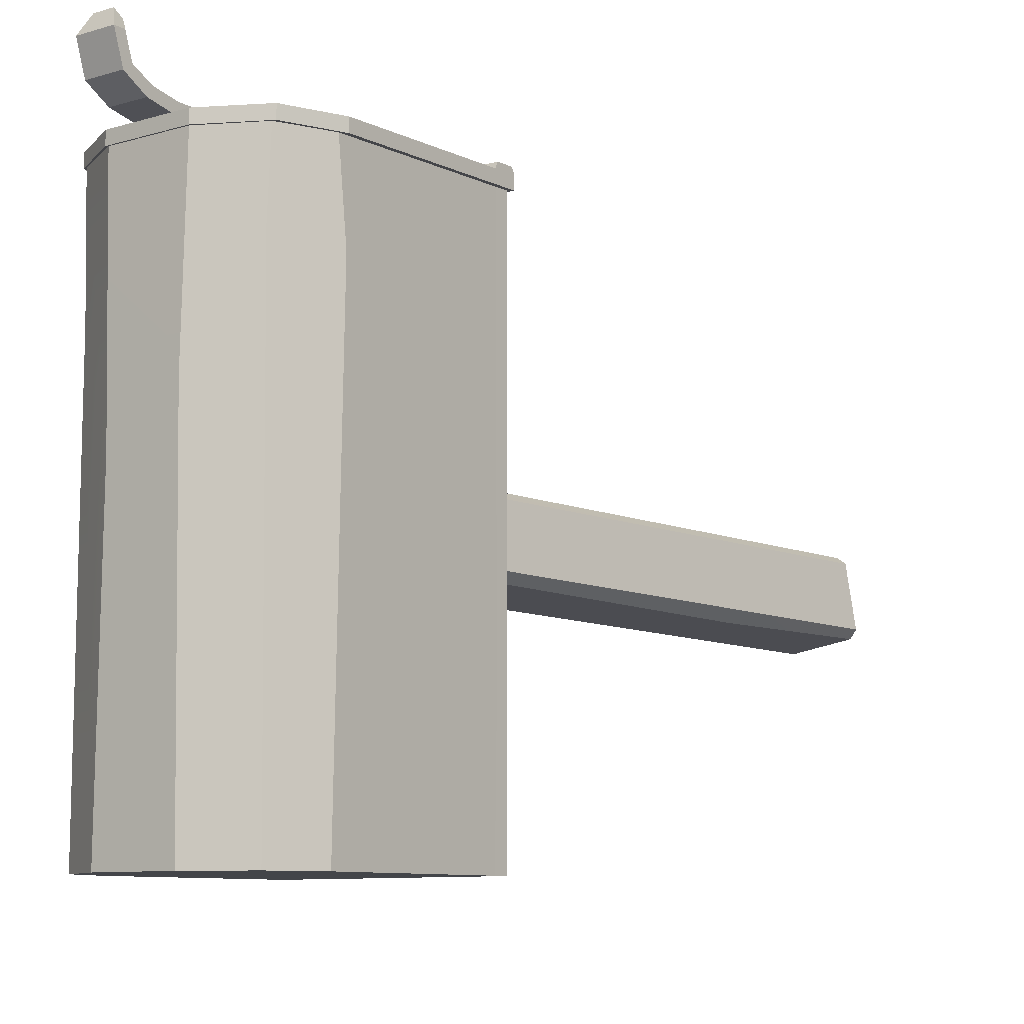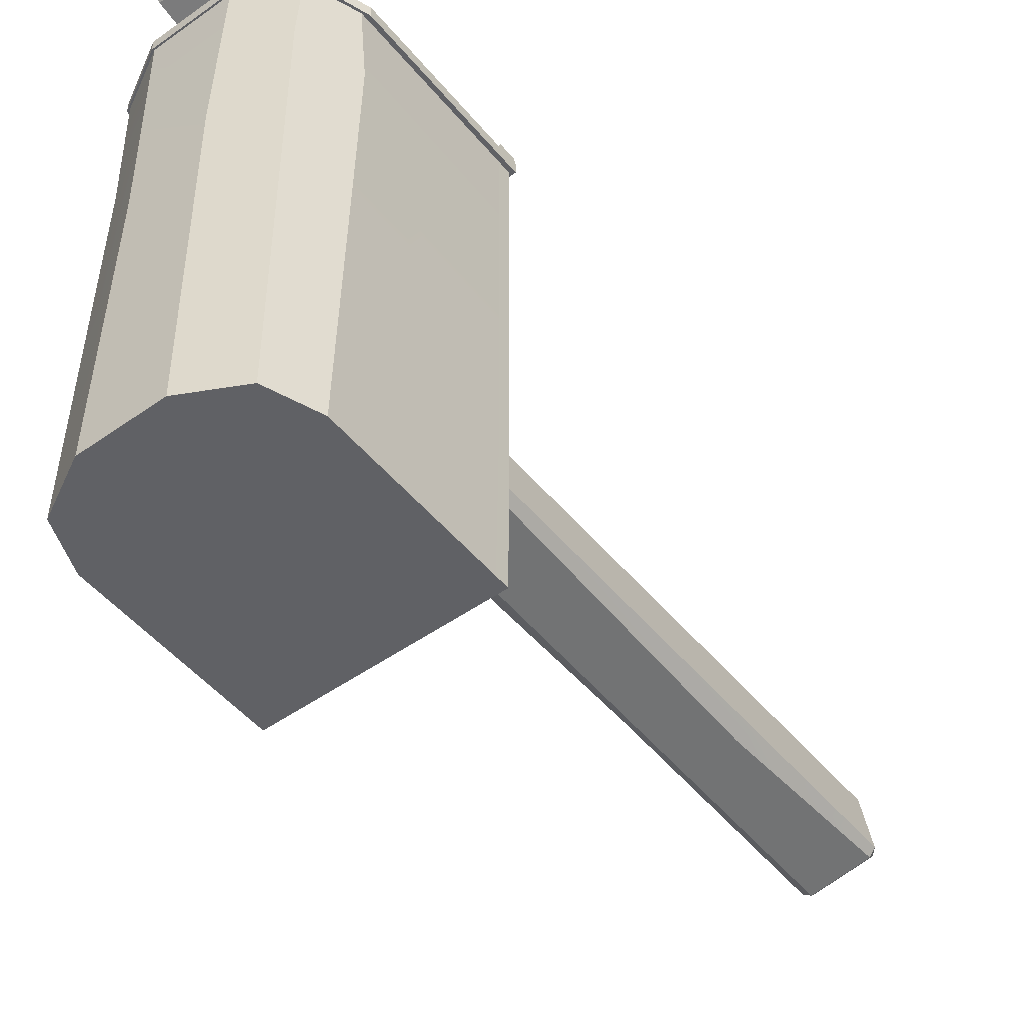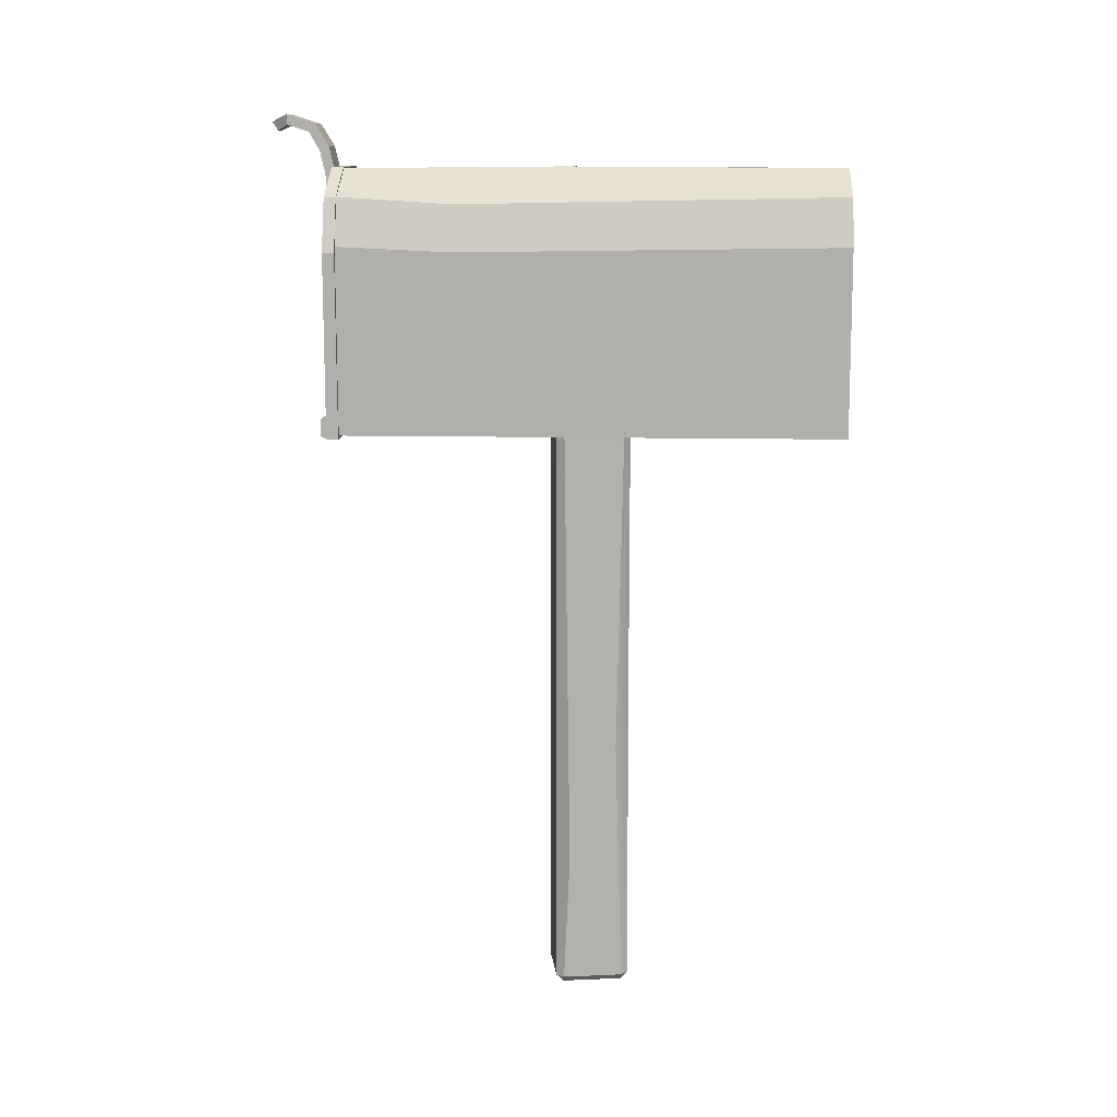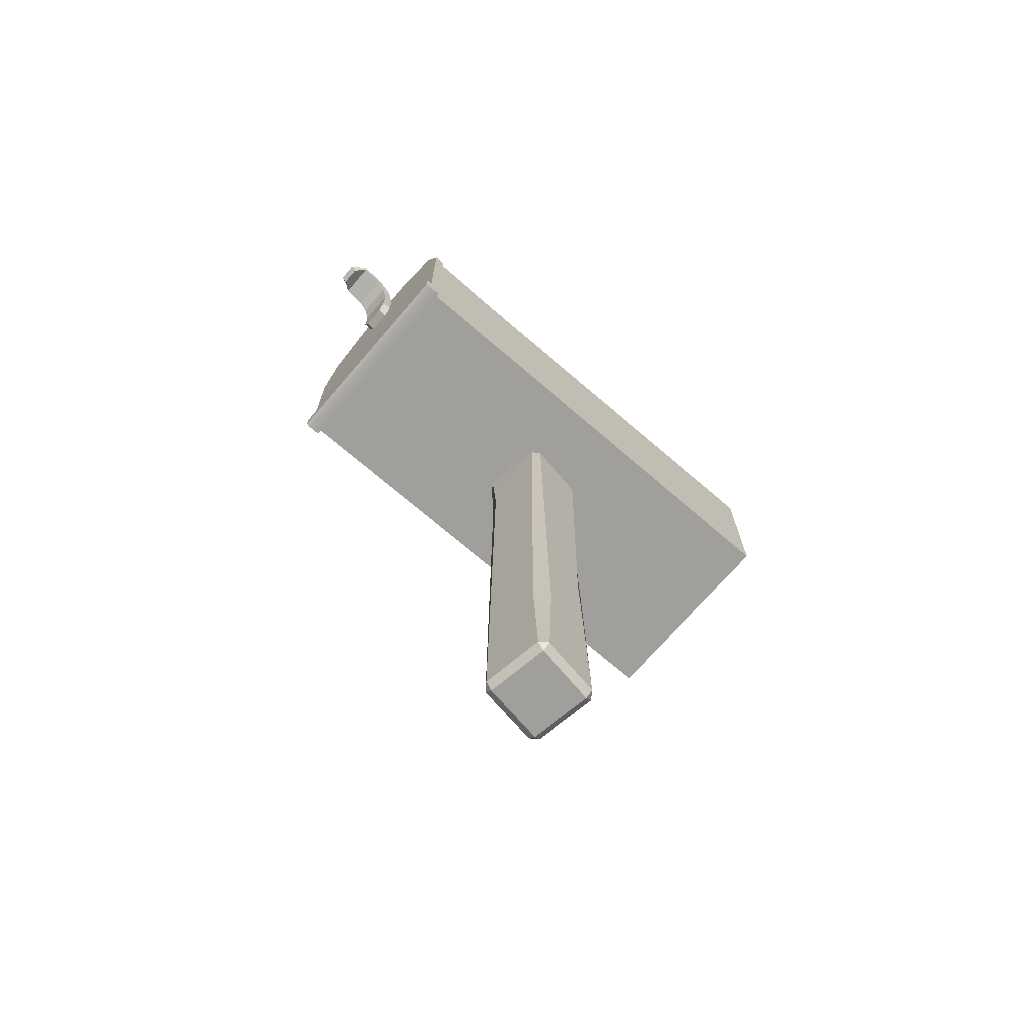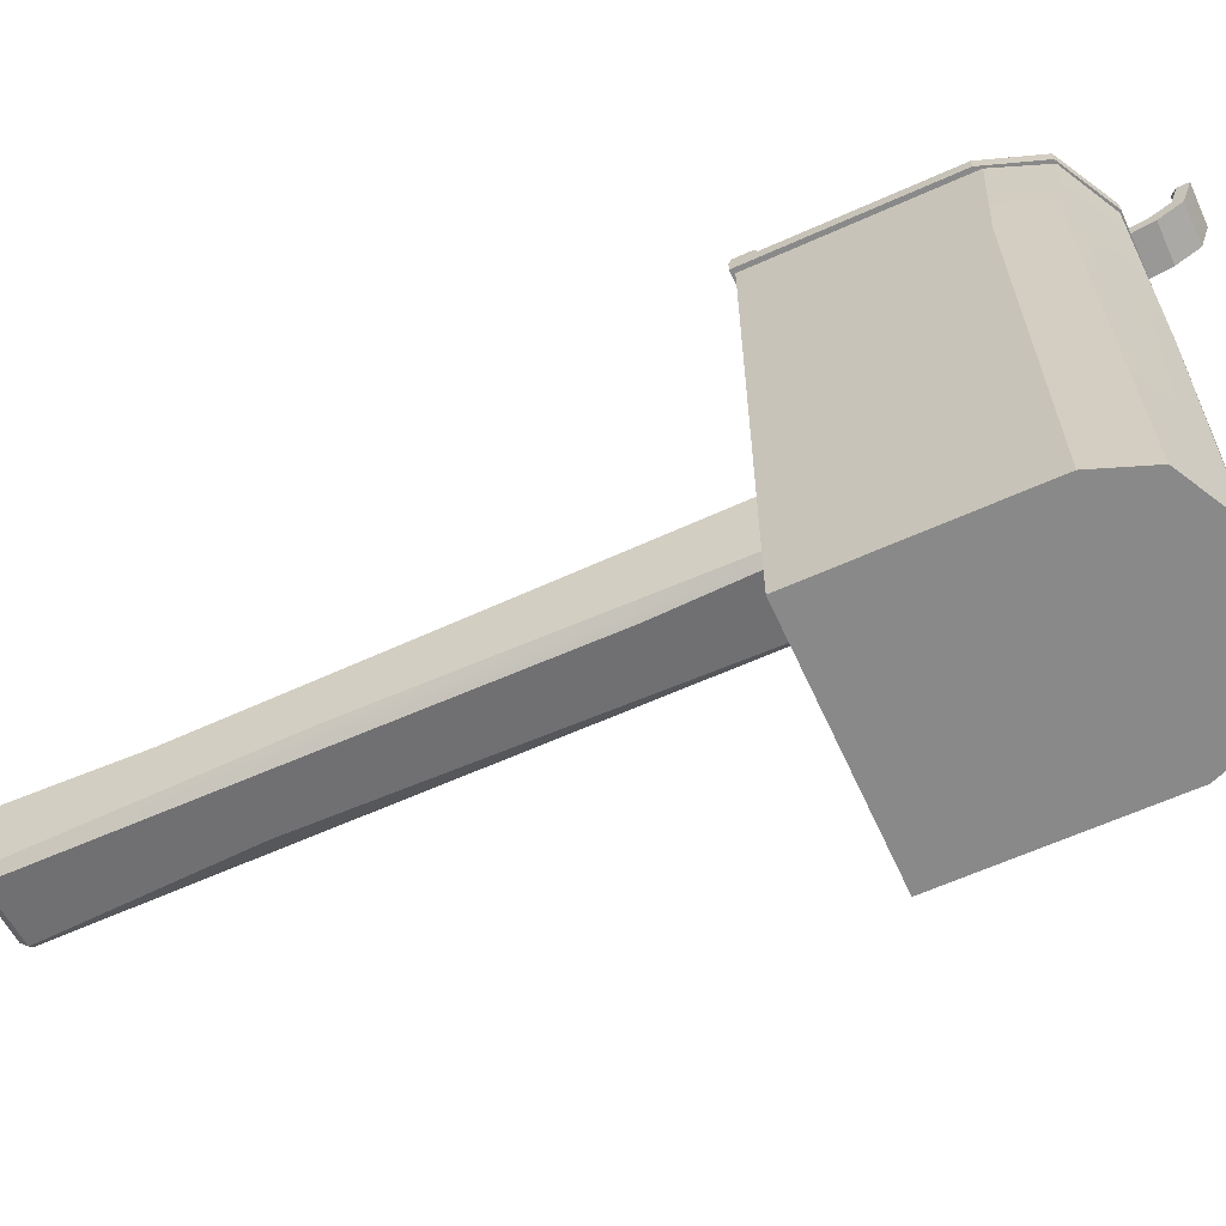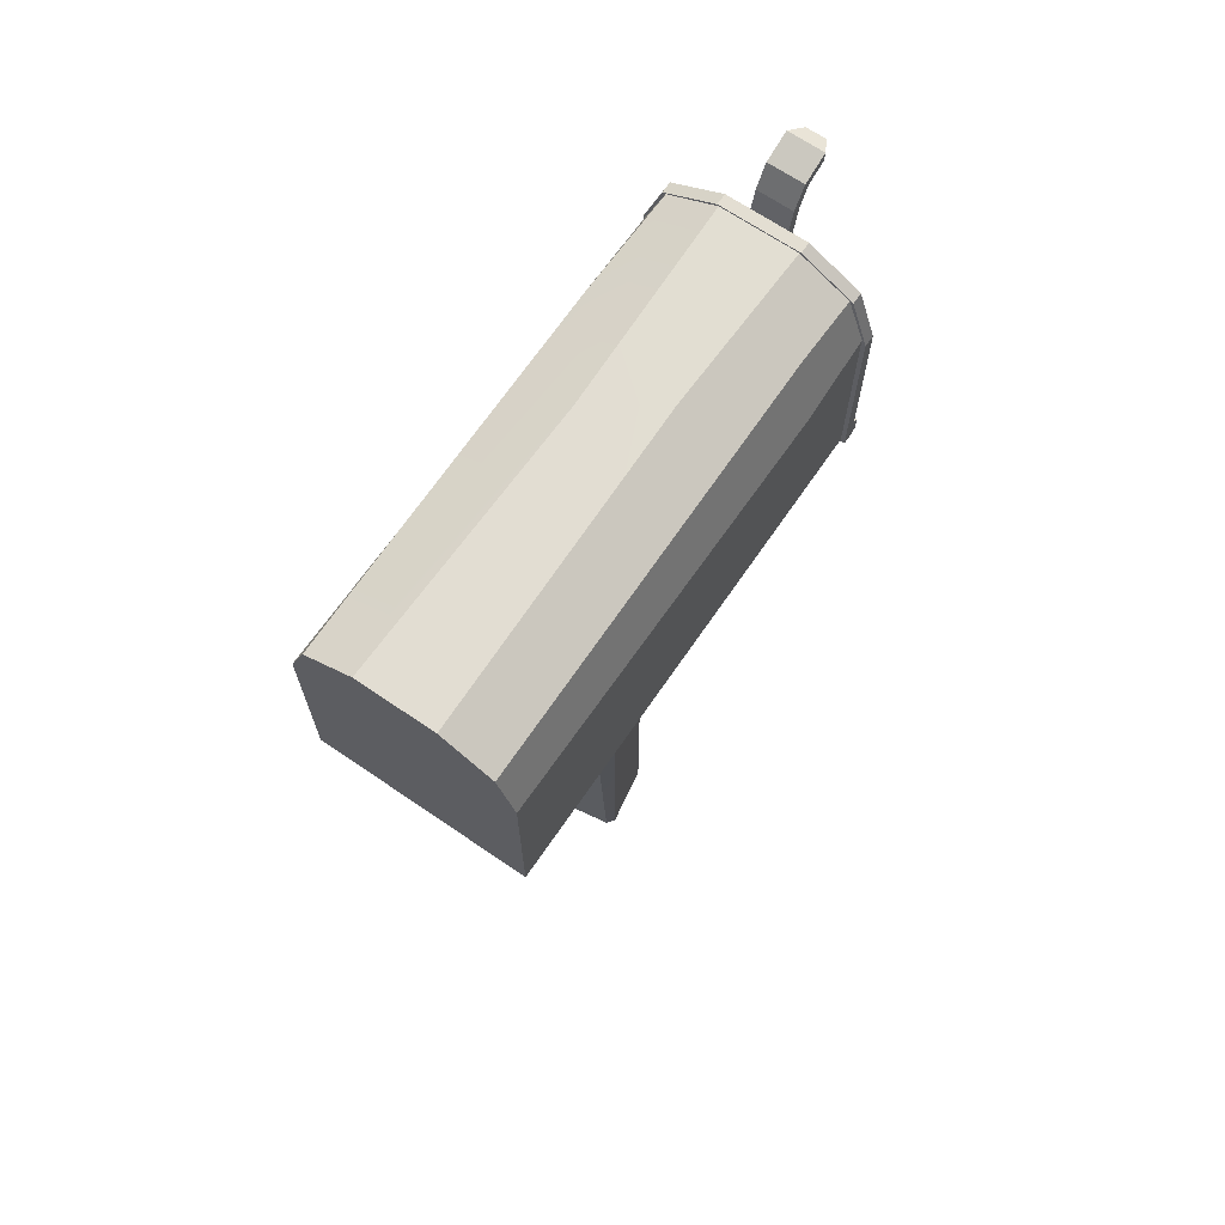
<metadata>
{"format":"obj","ext":"obj","renderer":"f3d","projection":"perspective","resolution":1024,"background":"white","views":[{"elev":-8.9,"azim":-141.6,"up":"+Z"},{"elev":-49.6,"azim":-142.0,"up":"+Z"},{"elev":11.2,"azim":93.1,"up":"+Y"},{"elev":-71.2,"azim":49.3,"up":"+Y"},{"elev":-63.1,"azim":114.4,"up":"+Z"},{"elev":67.9,"azim":-145.6,"up":"+Y"}]}
</metadata>
<code>
v -15.17 86.03 -36.36
v -15.17 86.03 34.08
v -15.17 110.1 -36.36
v -15.17 110.1 34.08
v 15.37 110.1 -36.36
v 15.37 110.1 34.08
v 15.37 86.03 -36.36
v 15.37 86.03 34.08
v -12.69 116.7 -36.36
v -12.69 116.7 34.08
v 12.89 116.7 34.08
v 12.89 116.7 -36.36
v -5.443 120.6 -36.36
v -5.443 120.6 34.08
v 5.646 120.6 34.08
v 5.646 120.6 -36.36
v 14.2 86.91 34.08
v -13.99 86.91 34.08
v 14.2 109.4 34.08
v -13.99 109.4 34.08
v 11.91 115.7 34.08
v -11.7 115.7 34.08
v 5.218 119.2 34.08
v -5.015 119.2 34.08
v 14.2 86.91 -29.78
v -13.99 86.91 -29.78
v 14.2 109.4 -29.78
v -13.99 109.4 -29.78
v 11.91 115.7 -29.78
v -11.7 115.7 -29.78
v 5.218 119.2 -29.78
v -5.015 119.2 -29.78
v -13.86 88.66 -36.36
v 14.06 88.66 -36.36
v -13.86 109.5 -36.36
v 14.06 109.5 -36.36
v -11.59 115.6 -36.36
v 11.79 115.6 -36.36
v -4.967 119.1 -36.36
v 5.17 119.1 -36.36
v 15.37 84.12 34.08
v 15.37 84.12 -36.36
v -15.17 84.12 34.08
v -15.17 84.12 -36.36
v -4.716 120.6 9.993
v 4.649 120.8 3.362
v 13.58 115.8 18.03
v 15.37 109.4 18.2
v 15.37 85.63 11.63
v 15.37 84.12 3.362
v -15.17 84.12 3.362
v -15.17 85.72 -17.64
v -15.42 109.1 22.41
v -12.51 117.1 23.97
v -15.77 85.38 33.98
v -15.77 109.3 34.04
v 15.98 109.3 34.04
v 15.98 85.38 33.98
v -13.19 116.7 34.05
v 13.4 116.7 34.05
v -5.661 120.8 34.06
v 5.864 120.8 34.06
v 15.98 86.83 35.64
v -15.77 86.83 35.64
v 15.98 109.3 35.7
v -15.77 109.3 35.7
v 13.4 116.7 35.72
v -13.19 116.7 35.72
v 5.864 120.8 35.73
v -5.661 120.8 35.73
v 15.98 83.69 33.97
v -15.77 83.69 33.97
v 15.98 83.68 35.64
v -15.77 83.68 35.64
v 15.98 86.45 36.44
v -15.77 86.45 36.44
v -15.77 84.06 36.44
v 15.98 84.06 36.44
v -2.796 113.9 37.14
v 2.44 113.9 37.14
v -2.796 119.3 37.16
v 2.44 119.3 37.16
v -2.796 119.3 35.67
v 2.44 119.3 35.67
v -2.796 113.9 35.66
v 2.44 113.9 35.66
v -2.796 122.9 37.94
v 2.44 122.9 37.94
v 2.44 123.6 36.63
v -2.796 123.6 36.63
v -2.796 125.6 39.45
v 2.44 125.6 39.45
v 2.44 126.8 38.54
v -2.796 126.8 38.54
v -1.83 111.3 35.65
v 1.474 111.3 35.65
v 1.474 111.3 37.14
v -1.83 111.3 37.14
v -2.796 126.6 42.54
v 2.44 126.6 42.54
v 2.44 128.1 42.61
v -2.796 128.1 42.61
v -1.584 125.8 44.05
v 1.228 125.8 44.05
v 1.228 127 44.87
v -1.584 127 44.87
v -5.028 1.029 -4.929
v -4.864 -0 -3.913
v -5.88 1.029 -3.749
v -3.484 -0 4.638
v -3.321 1.029 5.654
v -4.5 1.029 4.802
v -3.321 84.24 5.654
v -3.484 85.27 4.638
v -4.5 84.24 4.802
v -4.864 85.27 -3.913
v -5.028 84.24 -4.929
v -5.88 84.24 -3.749
v 5.231 84.24 4.275
v 6.083 84.24 3.095
v 5.067 85.27 3.259
v 4.703 84.24 -5.456
v 3.523 84.24 -6.308
v 3.687 85.27 -5.292
v 5.231 1.029 4.275
v 5.067 -0 3.259
v 6.083 1.029 3.095
v 3.687 -0 -5.292
v 3.523 1.029 -6.308
v 4.703 1.029 -5.456
v -2.507 73.11 5.523
v 4.654 18.9 4.368
v 5.946 19.33 2.248
v 4.866 36.45 -4.448
v 3.005 67.99 -6.225
v -3.9 27.19 -5.111
v -5.88 25.95 -3.749
v -4.578 74.5 4.323
f 1 52 53 3
f 13 45 46 16
f 5 48 49 7
f 42 50 51 44
f 26 25 27 28
f 34 33 35 36
f 3 53 54 9
f 28 27 29 30
f 48 5 12 47
f 36 35 37 38
f 9 54 45 13
f 30 29 31 32
f 47 12 16 46
f 38 37 39 40
f 2 8 17 18
f 8 6 19 17
f 4 2 18 20
f 6 11 21 19
f 10 4 20 22
f 11 15 23 21
f 15 14 24 23
f 14 10 22 24
f 18 17 25 26
f 17 19 27 25
f 20 18 26 28
f 19 21 29 27
f 22 20 28 30
f 21 23 31 29
f 23 24 32 31
f 24 22 30 32
f 7 1 33 34
f 1 3 35 33
f 5 7 34 36
f 3 9 37 35
f 12 5 36 38
f 9 13 39 37
f 13 16 40 39
f 16 12 38 40
f 7 49 50 42
f 8 2 43 41
f 52 1 44 51
f 1 7 42 44
f 45 14 15 46
f 11 47 46 15
f 6 48 47 11
f 49 48 6 8
f 50 49 8 41
f 51 50 41 43
f 2 52 51 43
f 53 52 2 4
f 54 53 4 10
f 45 54 10 14
f 66 65 67 68
f 68 67 69 70
f 55 56 57 58
f 56 59 60 57
f 59 61 62 60
f 72 71 73 74
f 58 57 65 63
f 56 55 64 66
f 57 60 67 65
f 59 56 66 68
f 60 62 69 67
f 62 61 70 69
f 61 59 68 70
f 66 64 63 65
f 55 58 71 72
f 58 63 73 71
f 75 76 77 78
f 64 55 72 74
f 63 64 76 75
f 64 74 77 76
f 74 73 78 77
f 73 63 75 78
f 79 80 82 81
f 103 104 105 106
f 83 84 86 85
f 95 96 97 98
f 80 86 84 82
f 85 79 81 83
f 81 82 88 87
f 82 84 89 88
f 84 83 90 89
f 83 81 87 90
f 87 88 92 91
f 88 89 93 92
f 89 90 94 93
f 90 87 91 94
f 85 86 96 95
f 86 80 97 96
f 80 79 98 97
f 79 85 95 98
f 91 92 100 99
f 92 93 101 100
f 93 94 102 101
f 94 91 99 102
f 99 100 104 103
f 100 101 105 104
f 101 102 106 105
f 102 99 103 106
f 128 126 110 108
f 138 115 118 137
f 117 123 135 136
f 132 119 113 131
f 121 124 116 114
f 133 134 122 120
f 108 107 129 128
f 109 108 110 112
f 136 137 118 117
f 111 110 126 125
f 138 131 113 115
f 114 113 119 121
f 115 114 116 118
f 117 116 124 123
f 120 119 132 133
f 121 120 122 124
f 123 122 134 135
f 127 126 128 130
f 107 108 109
f 110 111 112
f 113 114 115
f 116 117 118
f 119 120 121
f 122 123 124
f 125 126 127
f 128 129 130
f 125 132 131 111
f 133 132 125 127
f 127 130 134 133
f 135 134 130 129
f 136 135 129 107
f 107 109 137 136
f 112 138 137 109
f 112 111 131 138

</code>
